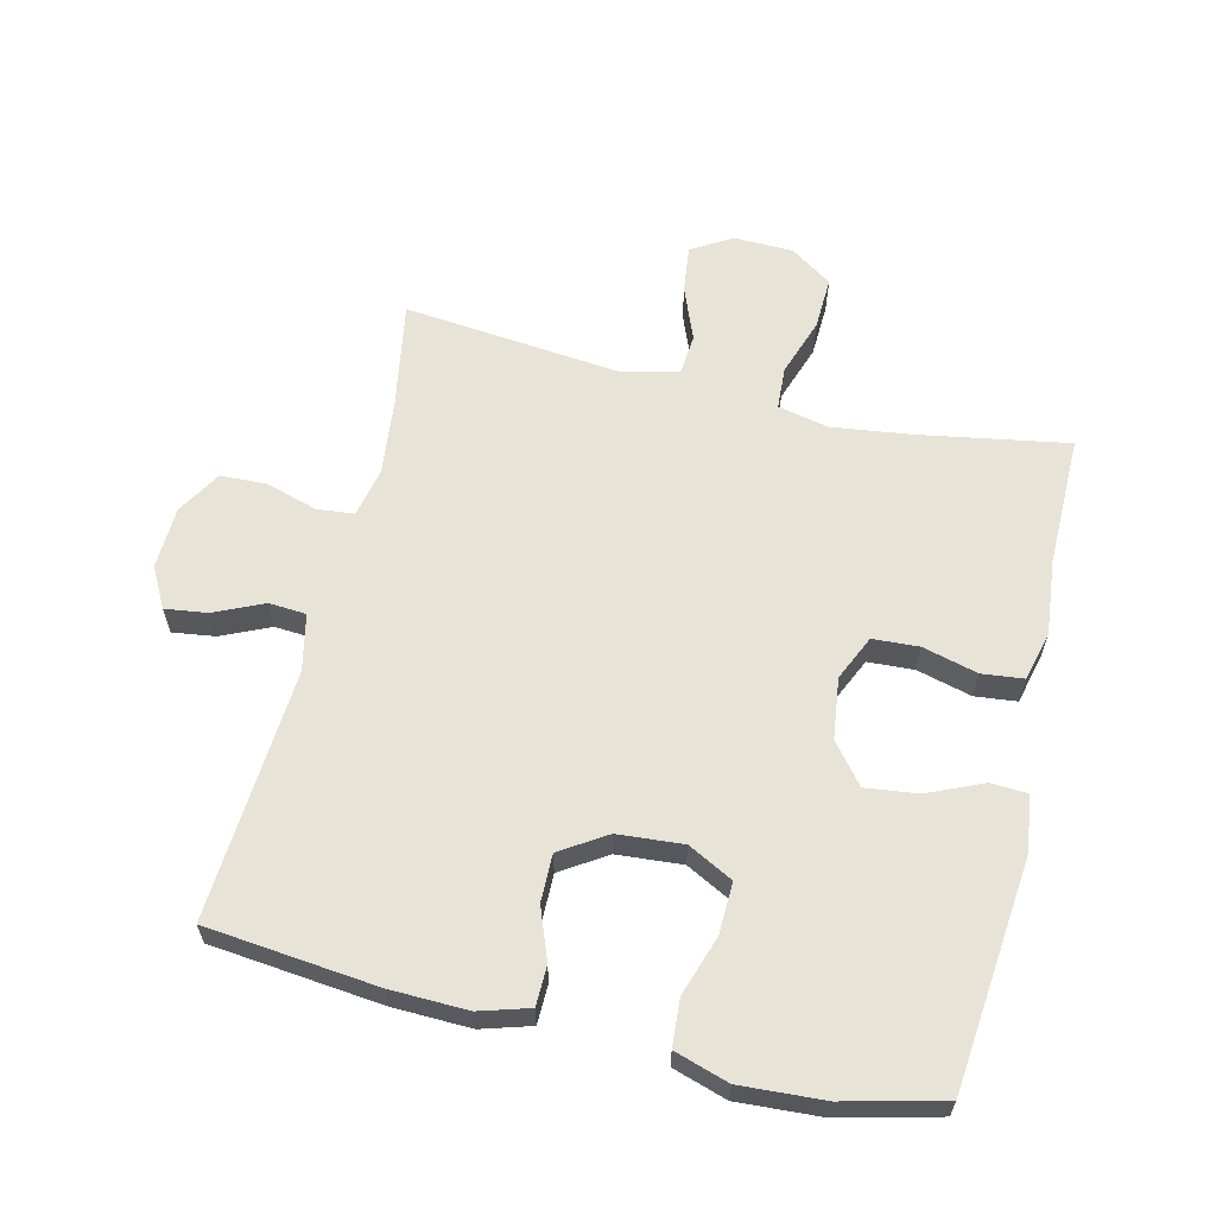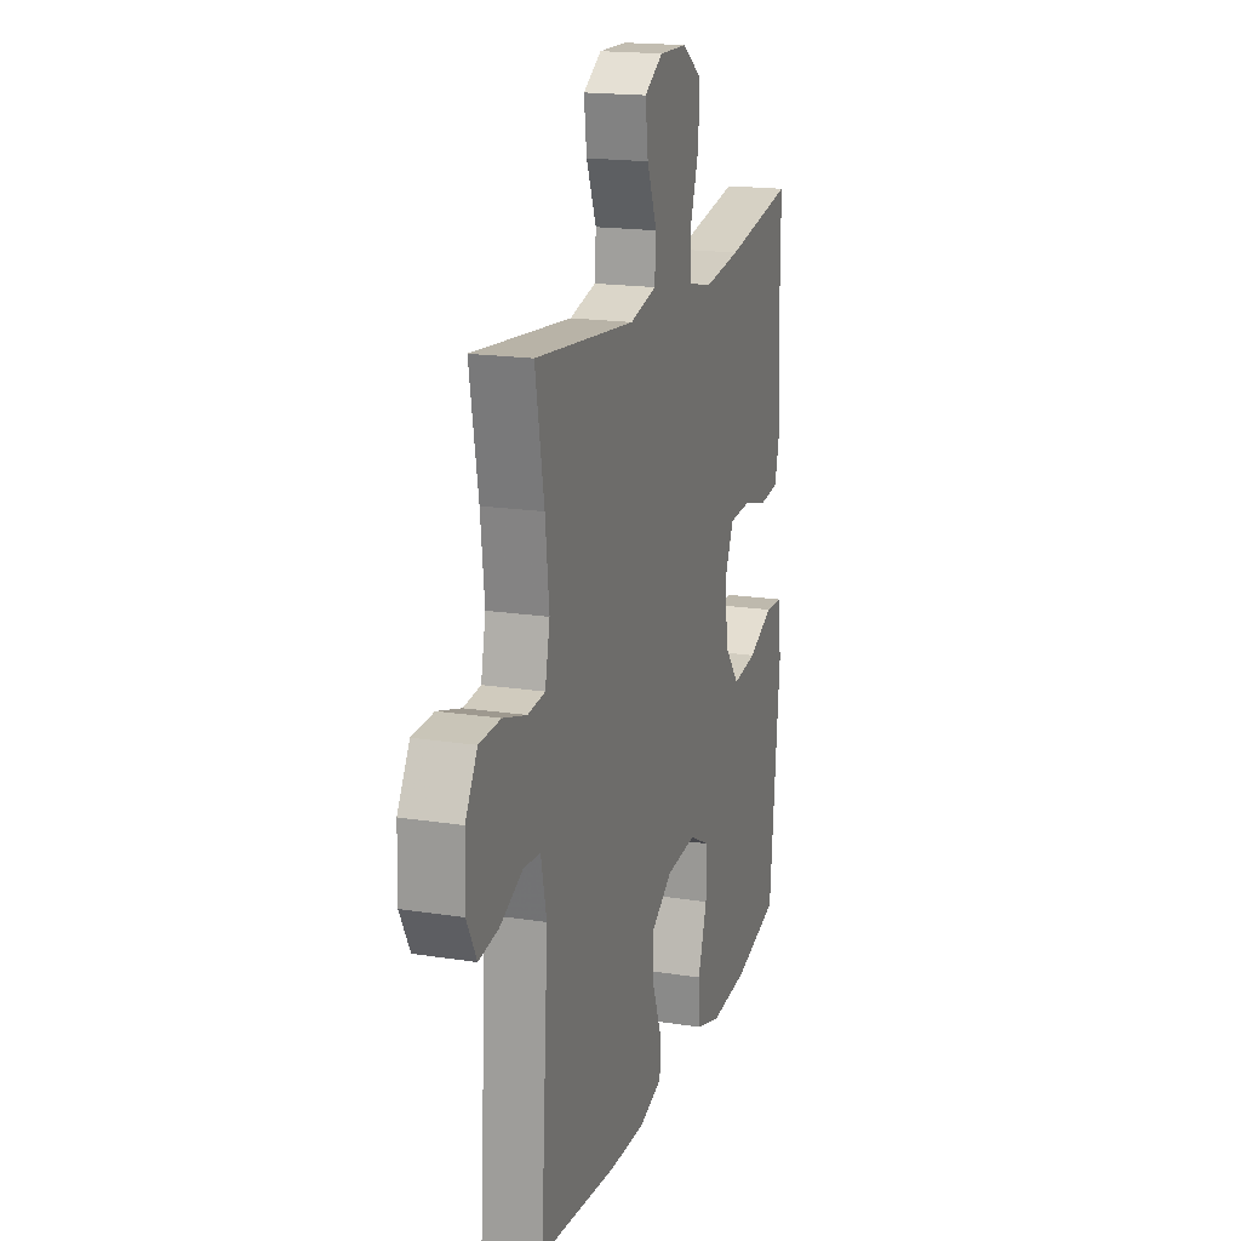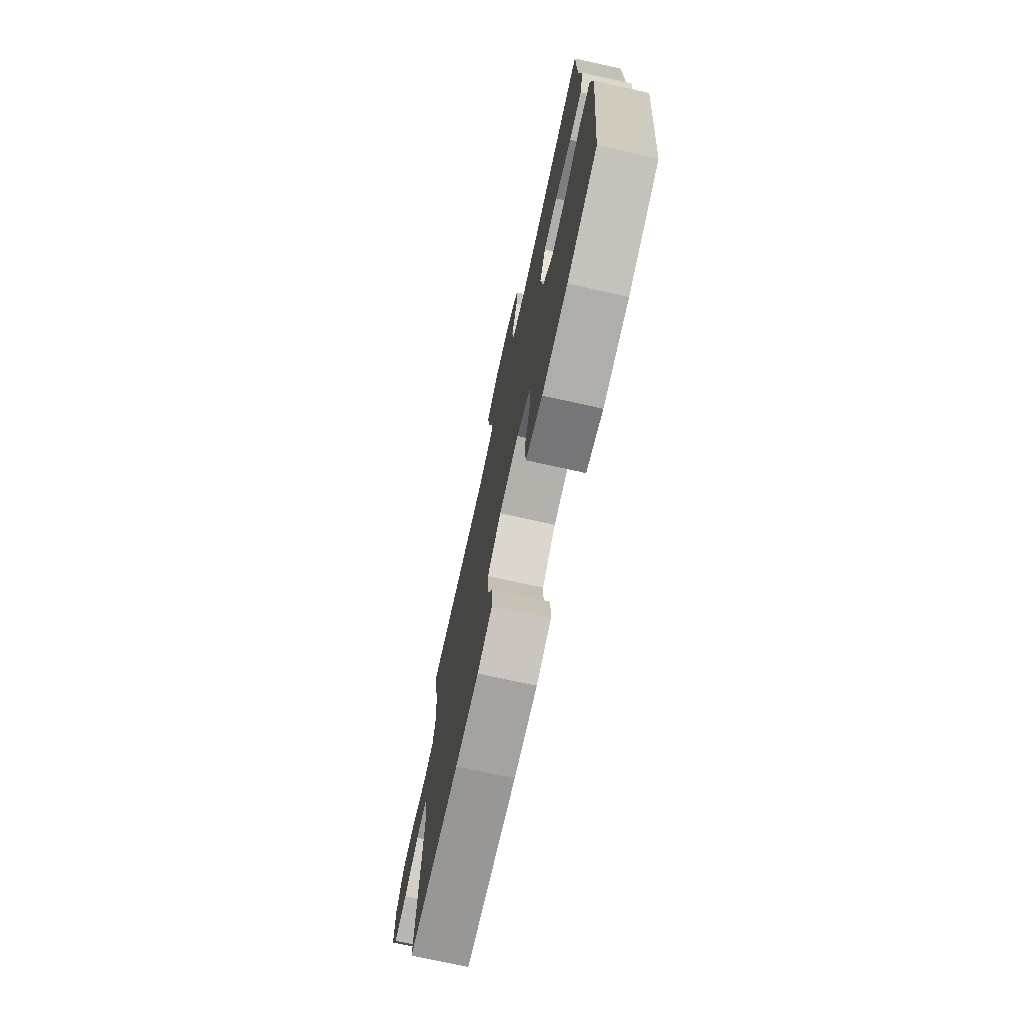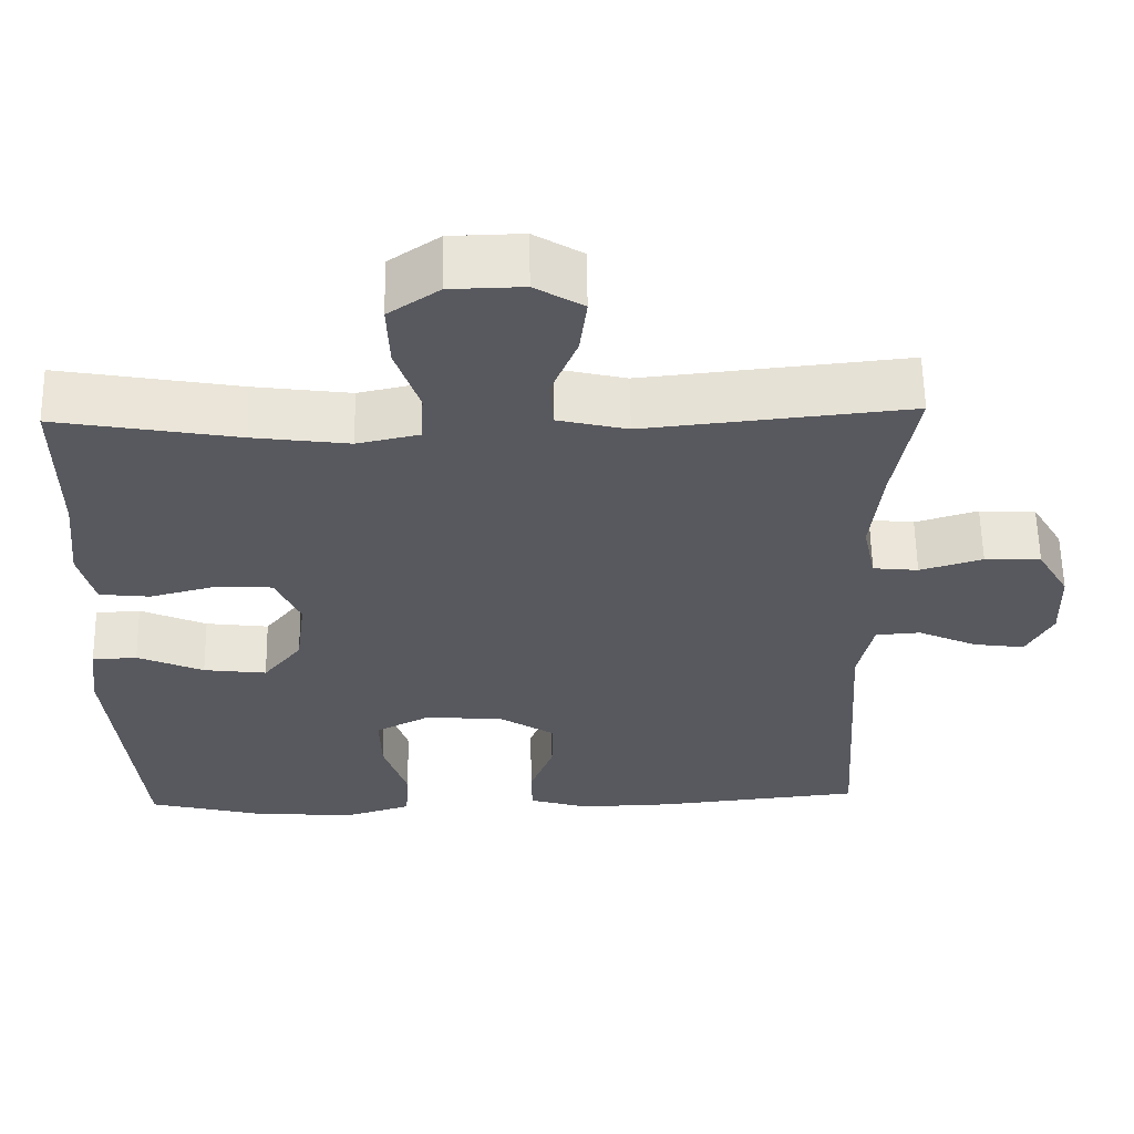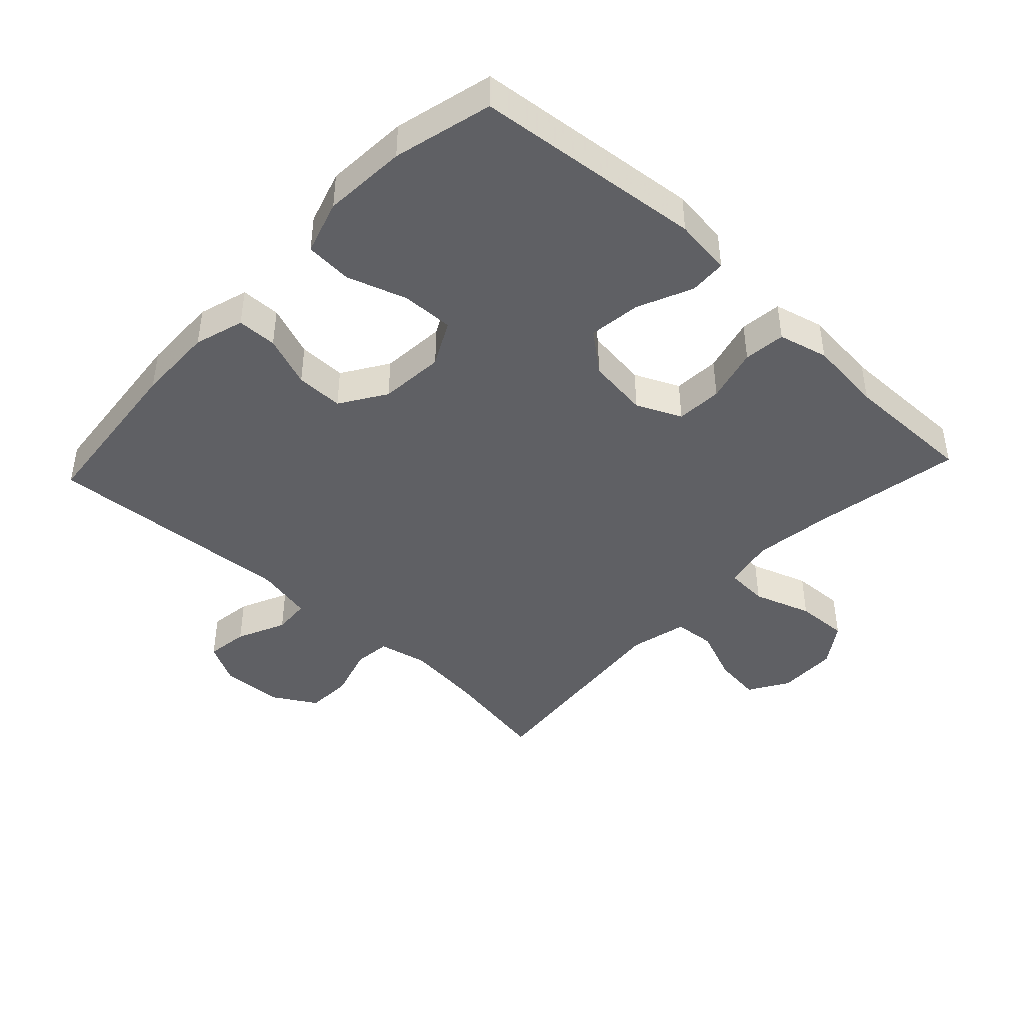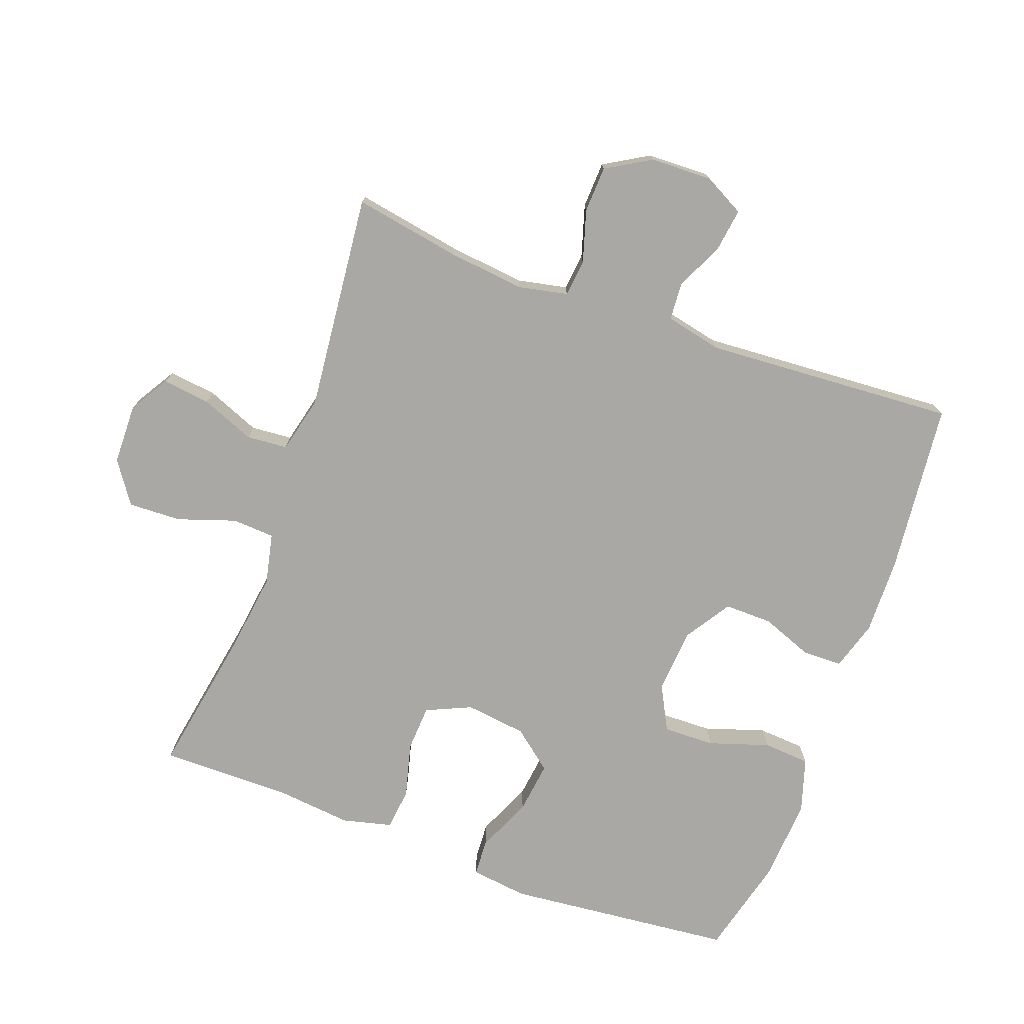
<metadata>
{"format":"obj","ext":"obj","renderer":"f3d","projection":"perspective","resolution":1024,"background":"white","views":[{"elev":61.6,"azim":-166.4,"up":"+Y"},{"elev":18.1,"azim":107.0,"up":"+Z"},{"elev":-74.3,"azim":-102.4,"up":"+Z"},{"elev":59.6,"azim":-1.0,"up":"+Z"},{"elev":-43.4,"azim":-133.1,"up":"+Y"},{"elev":-75.1,"azim":69.9,"up":"+Y"}]}
</metadata>
<code>
v 0.5 0.07 0.5
v 0.471 0.07 0.335
v 0.458 0.07 0.219
v 0.474 0.07 0.143
v 0.531 0.07 0.137
v 0.61 0.07 0.161
v 0.681 0.07 0.158
v 0.721 0.07 0.09
v 0.724 0.07 -0.005
v 0.691 0.07 -0.067
v 0.626 0.07 -0.058
v 0.551 0.07 -0.024
v 0.494 0.07 -0.028
v 0.475 0.07 -0.115
v 0.5 0.07 -0.5
v 0.239 0.07 -0.527
v 0.12 0.07 -0.53
v 0.044 0.07 -0.507
v 0.043 0.07 -0.446
v 0.073 0.07 -0.367
v 0.074 0.07 -0.294
v 0.004 0.07 -0.249
v -0.096 0.07 -0.241
v -0.165 0.07 -0.277
v -0.163 0.07 -0.356
v -0.133 0.07 -0.448
v -0.138 0.07 -0.52
v -0.221 0.07 -0.546
v -0.349 0.07 -0.538
v -0.5 0.07 -0.5
v -0.535 0.07 -0.15
v -0.524 0.07 -0.062
v -0.467 0.07 -0.059
v -0.383 0.07 -0.096
v -0.303 0.07 -0.106
v -0.254 0.07 -0.045
v -0.242 0.07 0.049
v -0.273 0.07 0.118
v -0.344 0.07 0.122
v -0.428 0.07 0.1
v -0.492 0.07 0.107
v -0.511 0.07 0.183
v -0.499 0.07 0.298
v -0.5 0.07 0.5
v -0.271 0.07 0.46
v -0.15 0.07 0.444
v -0.072 0.07 0.461
v -0.068 0.07 0.526
v -0.098 0.07 0.615
v -0.101 0.07 0.696
v -0.037 0.07 0.74
v 0.055 0.07 0.742
v 0.116 0.07 0.705
v 0.107 0.07 0.632
v 0.074 0.07 0.55
v 0.079 0.07 0.487
v 0.167 0.07 0.466
v 0.5 0 0.5
v 0.471 0 0.335
v 0.458 0 0.219
v 0.474 0 0.143
v 0.531 0 0.137
v 0.61 0 0.161
v 0.681 0 0.158
v 0.721 0 0.09
v 0.724 0 -0.005
v 0.691 0 -0.067
v 0.626 0 -0.058
v 0.551 0 -0.024
v 0.494 0 -0.028
v 0.475 0 -0.115
v 0.5 0 -0.5
v 0.239 0 -0.527
v 0.12 0 -0.53
v 0.044 0 -0.507
v 0.043 0 -0.446
v 0.073 0 -0.367
v 0.074 0 -0.294
v 0.004 0 -0.249
v -0.096 0 -0.241
v -0.165 0 -0.277
v -0.163 0 -0.356
v -0.133 0 -0.448
v -0.138 0 -0.52
v -0.221 0 -0.546
v -0.349 0 -0.538
v -0.5 0 -0.5
v -0.535 0 -0.15
v -0.524 0 -0.062
v -0.467 0 -0.059
v -0.383 0 -0.096
v -0.303 0 -0.106
v -0.254 0 -0.045
v -0.242 0 0.049
v -0.273 0 0.118
v -0.344 0 0.122
v -0.428 0 0.1
v -0.492 0 0.107
v -0.511 0 0.183
v -0.499 0 0.298
v -0.5 0 0.5
v -0.271 0 0.46
v -0.15 0 0.444
v -0.072 0 0.461
v -0.068 0 0.526
v -0.098 0 0.615
v -0.101 0 0.696
v -0.037 0 0.74
v 0.055 0 0.742
v 0.116 0 0.705
v 0.107 0 0.632
v 0.074 0 0.55
v 0.079 0 0.487
v 0.167 0 0.466
f 53 54 55
f 52 53 55
f 51 52 55
f 50 51 55
f 49 50 55
f 48 49 55
f 47 48 55 56
f 46 47 56 57
f 43 44 45
f 43 45 46
f 42 43 46
f 41 42 46
f 40 41 46
f 39 40 46
f 38 39 46 57
f 32 33 34
f 31 32 34
f 30 31 34
f 29 30 34
f 28 29 34
f 27 28 34
f 26 27 34
f 25 26 34
f 24 25 34 35
f 23 24 35 36
f 18 19 20
f 17 18 20
f 16 17 20
f 15 16 20
f 14 15 20
f 13 14 20 21
f 10 11 12
f 9 10 12
f 8 9 12
f 7 8 12
f 6 7 12
f 5 6 12
f 4 5 12 13
f 13 21 22
f 4 13 22
f 3 4 22
f 57 1 2
f 38 57 2
f 37 38 2
f 23 36 37
f 22 23 37
f 3 22 37
f 2 3 37
f 112 111 110
f 112 110 109
f 112 109 108
f 112 108 107
f 112 107 106
f 112 106 105
f 113 112 105 104
f 114 113 104 103
f 102 101 100
f 103 102 100
f 103 100 99
f 103 99 98
f 103 98 97
f 103 97 96
f 114 103 96 95
f 91 90 89
f 91 89 88
f 91 88 87
f 91 87 86
f 91 86 85
f 91 85 84
f 91 84 83
f 91 83 82
f 92 91 82 81
f 93 92 81 80
f 77 76 75
f 77 75 74
f 77 74 73
f 77 73 72
f 77 72 71
f 78 77 71 70
f 69 68 67
f 69 67 66
f 69 66 65
f 69 65 64
f 69 64 63
f 69 63 62
f 70 69 62 61
f 79 78 70
f 79 70 61
f 79 61 60
f 59 58 114
f 59 114 95
f 59 95 94
f 94 93 80
f 94 80 79
f 94 79 60
f 94 60 59
f 1 58 59 2
f 2 59 60 3
f 3 60 61 4
f 4 61 62 5
f 5 62 63 6
f 6 63 64 7
f 7 64 65 8
f 8 65 66 9
f 9 66 67 10
f 10 67 68 11
f 11 68 69 12
f 12 69 70 13
f 13 70 71 14
f 14 71 72 15
f 15 72 73 16
f 16 73 74 17
f 17 74 75 18
f 18 75 76 19
f 19 76 77 20
f 20 77 78 21
f 21 78 79 22
f 22 79 80 23
f 23 80 81 24
f 24 81 82 25
f 25 82 83 26
f 26 83 84 27
f 27 84 85 28
f 28 85 86 29
f 29 86 87 30
f 30 87 88 31
f 31 88 89 32
f 32 89 90 33
f 33 90 91 34
f 34 91 92 35
f 35 92 93 36
f 36 93 94 37
f 37 94 95 38
f 38 95 96 39
f 39 96 97 40
f 40 97 98 41
f 41 98 99 42
f 42 99 100 43
f 43 100 101 44
f 44 101 102 45
f 45 102 103 46
f 46 103 104 47
f 47 104 105 48
f 48 105 106 49
f 49 106 107 50
f 50 107 108 51
f 51 108 109 52
f 52 109 110 53
f 53 110 111 54
f 54 111 112 55
f 55 112 113 56
f 56 113 114 57
f 57 114 58 1

</code>
